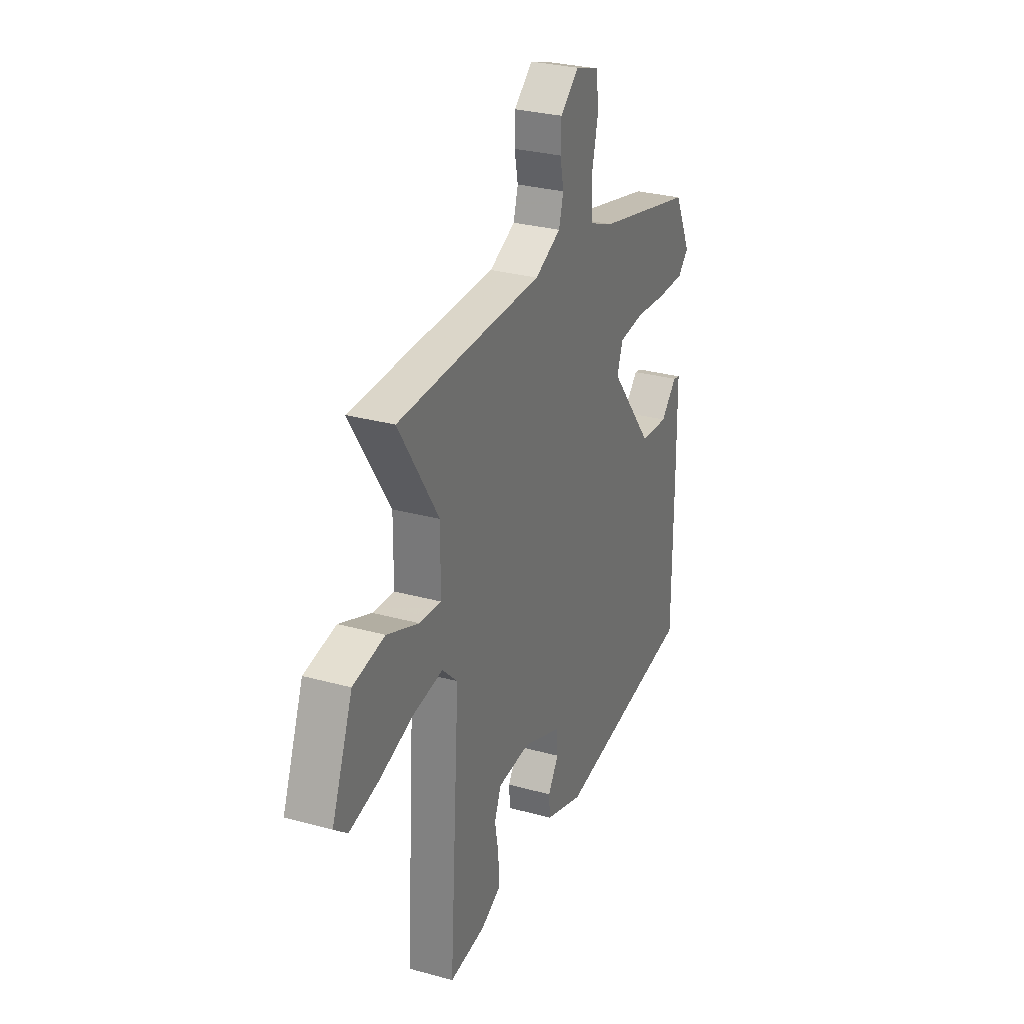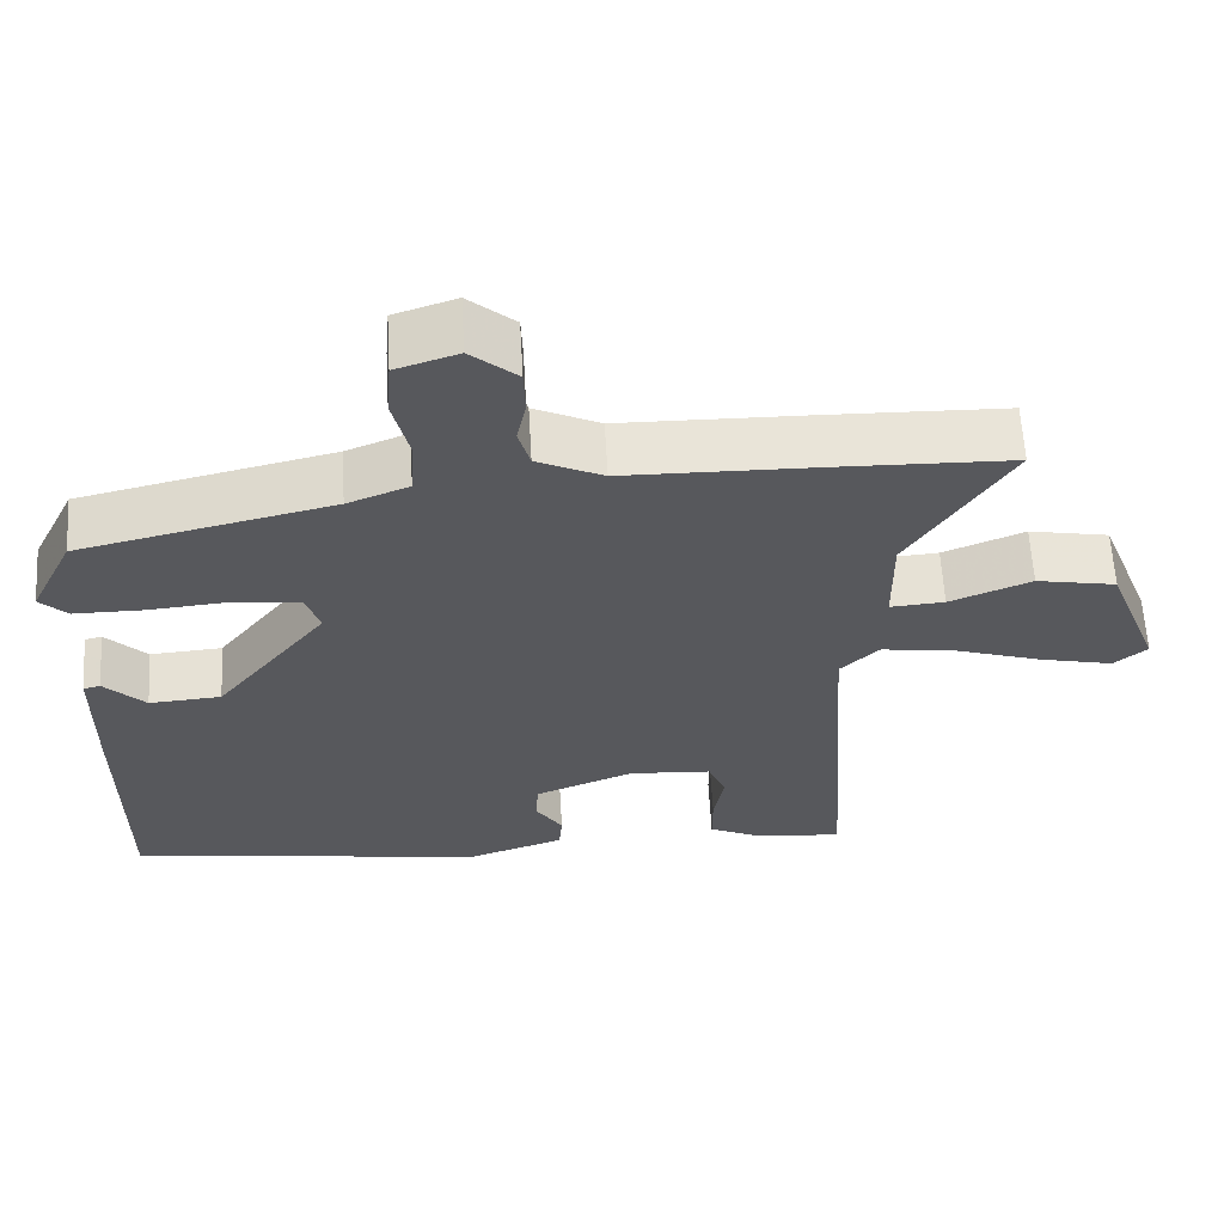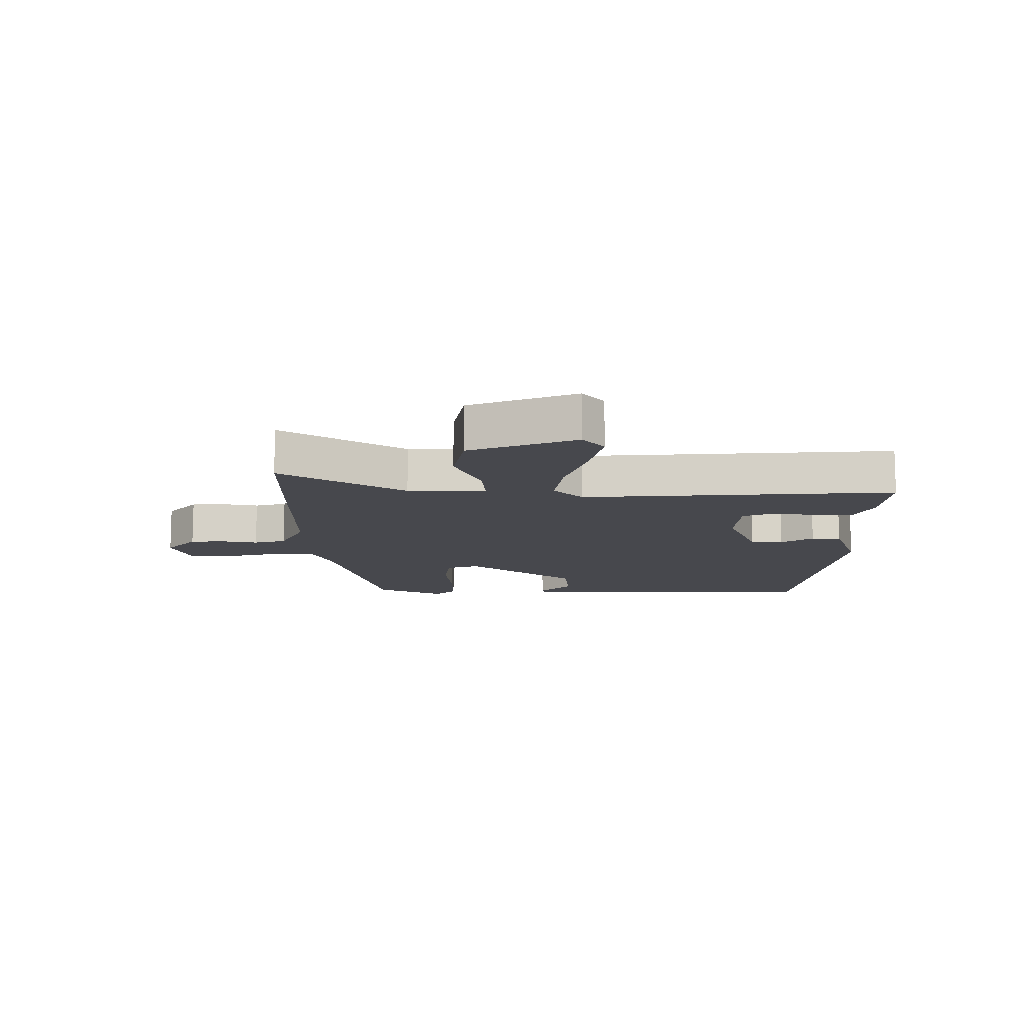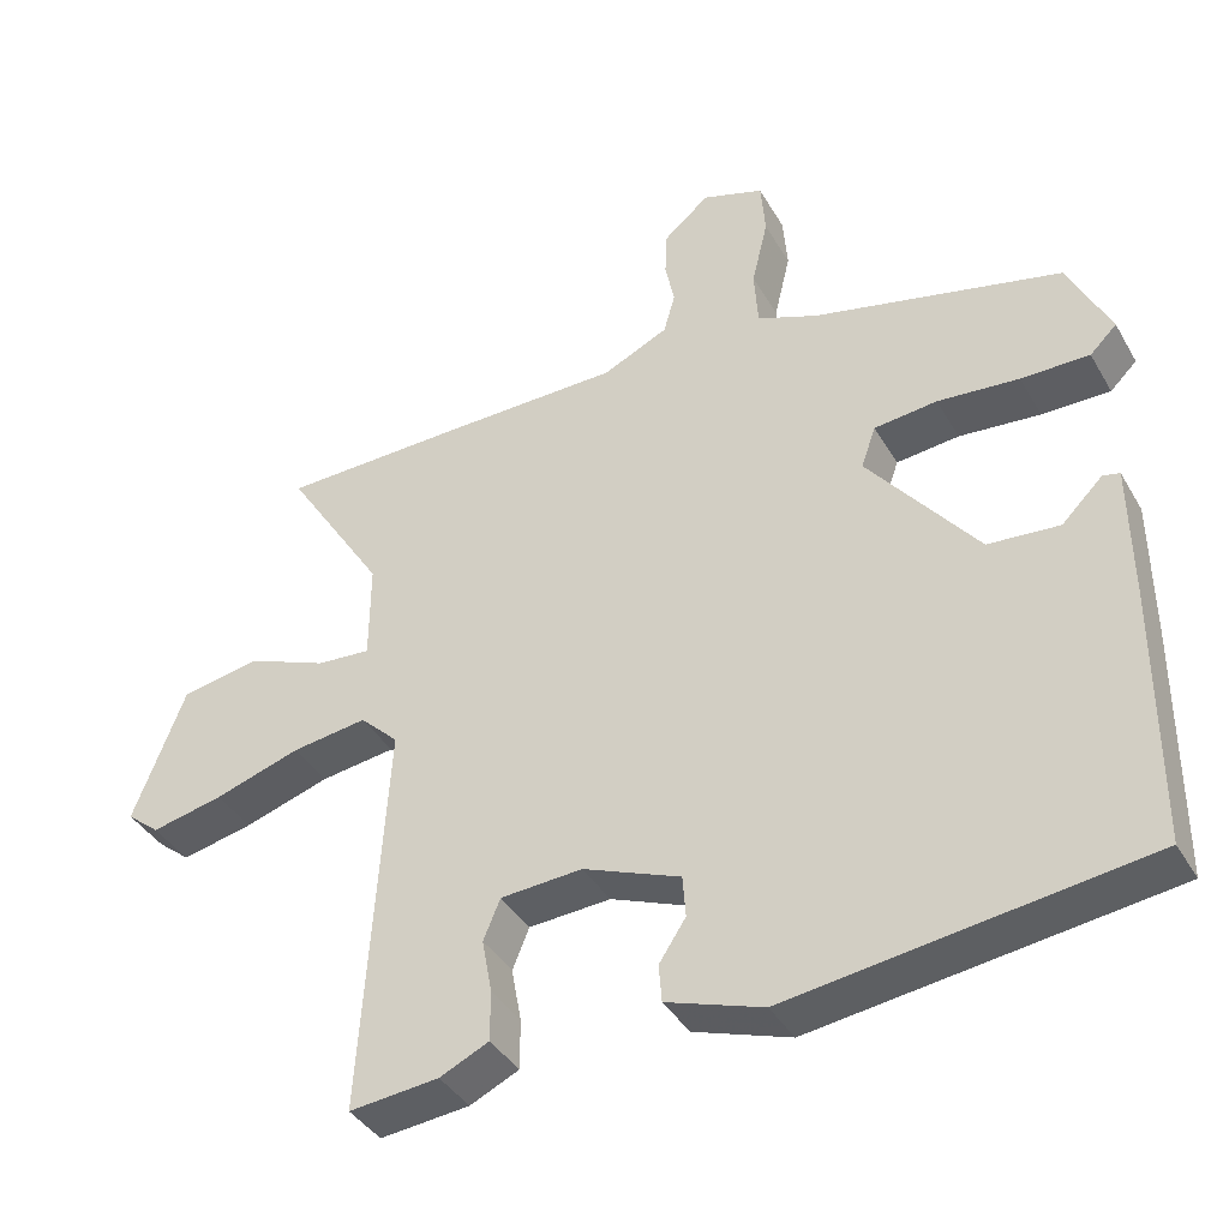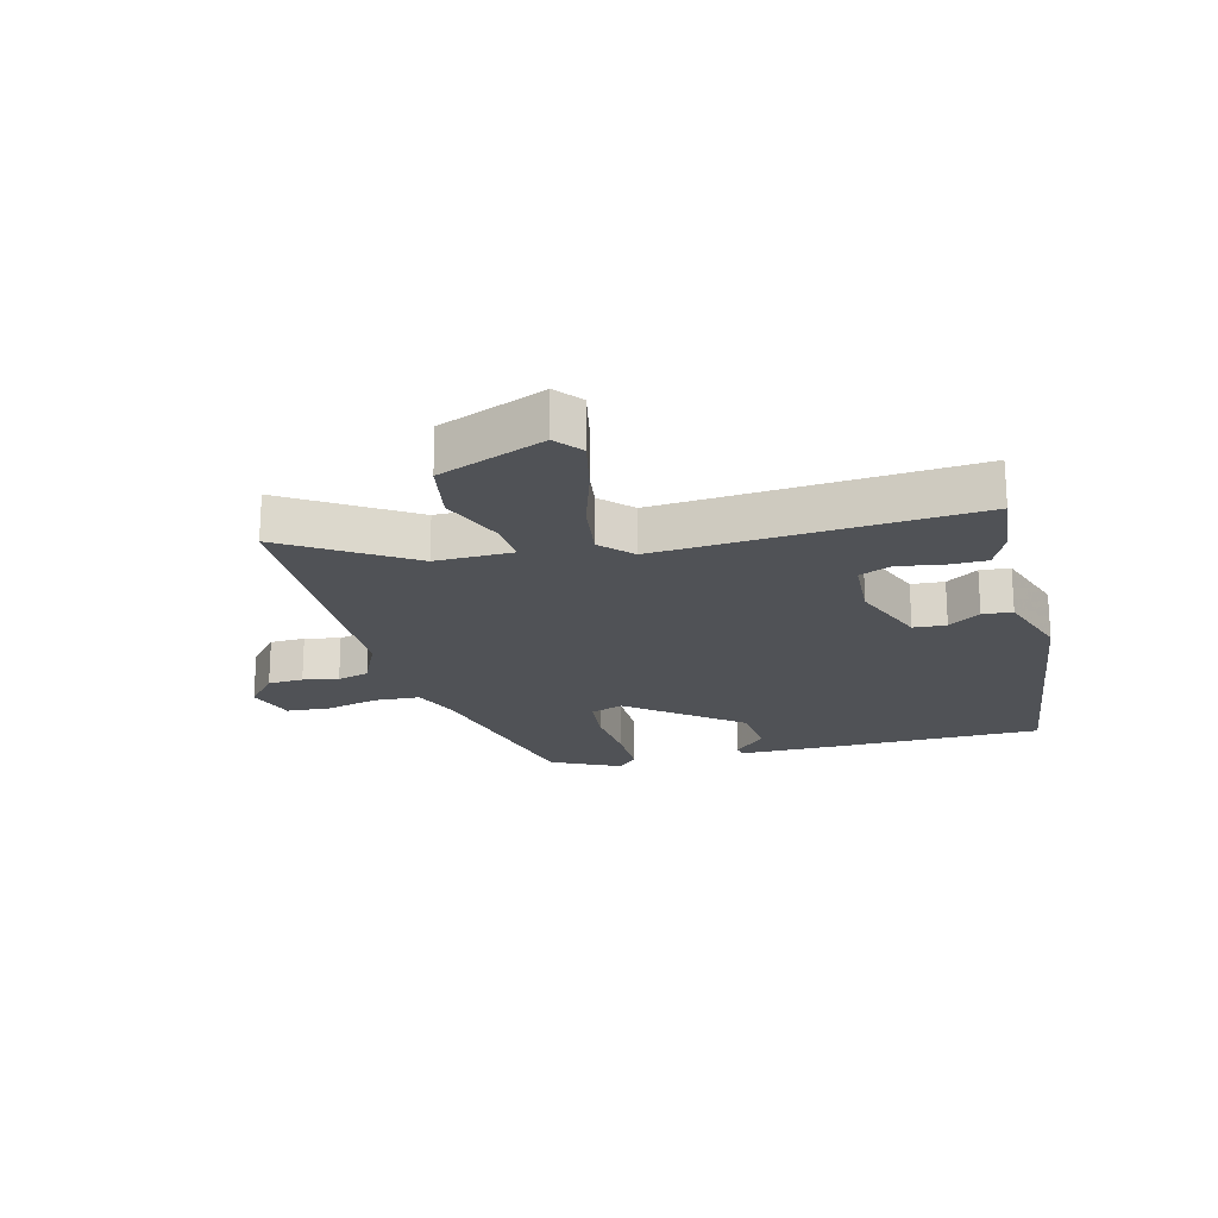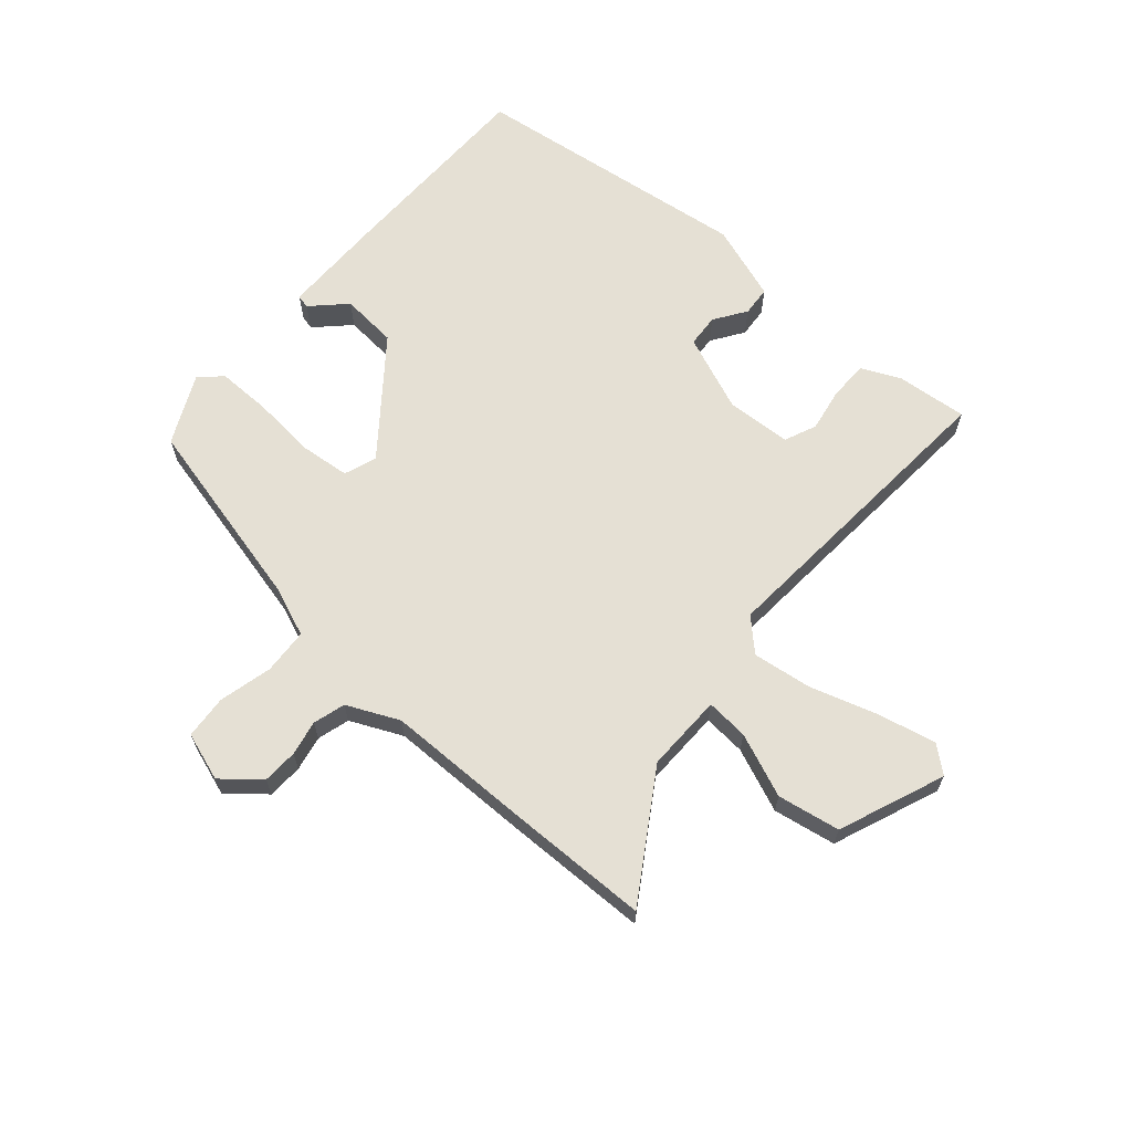
<metadata>
{"format":"obj","ext":"obj","renderer":"f3d","projection":"perspective","resolution":1024,"background":"white","views":[{"elev":28.9,"azim":112.4,"up":"+Z"},{"elev":61.2,"azim":-3.3,"up":"+Z"},{"elev":-11.8,"azim":90.3,"up":"+Y"},{"elev":-39.1,"azim":-152.7,"up":"+Z"},{"elev":-20.6,"azim":104.9,"up":"+Y"},{"elev":65.3,"azim":41.4,"up":"+Y"}]}
</metadata>
<code>
v -0.501 0.07 -0.451
v -0.502 0.07 -0.117
v -0.5 0.07 0.06
v -0.478 0.07 0.065
v -0.425 0.07 0.012
v -0.332 0.07 0.019
v -0.189 0.07 0.199
v -0.208 0.07 0.253
v -0.29 0.07 0.262
v -0.396 0.07 0.253
v -0.485 0.07 0.253
v -0.52 0.07 0.287
v -0.465 0.07 0.4
v -0.141 0.07 0.475
v -0.062 0.07 0.506
v -0.057 0.07 0.581
v -0.078 0.07 0.669
v -0.072 0.07 0.741
v 0.008 0.07 0.767
v 0.068 0.07 0.716
v 0.07 0.07 0.658
v 0.058 0.07 0.6
v 0.073 0.07 0.547
v 0.158 0.07 0.507
v 0.399 0.07 0.503
v 0.632 0.07 0.497
v 0.502 0.07 0.295
v 0.503 0.07 0.167
v 0.573 0.07 0.172
v 0.678 0.07 0.214
v 0.781 0.07 0.195
v 0.849 0.07 0.02
v 0.806 0.07 -0.015
v 0.712 0.07 0.006
v 0.6 0.07 0.042
v 0.502 0.07 0.056
v 0.452 0.07 0.008
v 0.485 0.07 -0.505
v 0.368 0.07 -0.493
v 0.304 0.07 -0.463
v 0.304 0.07 -0.398
v 0.317 0.07 -0.327
v 0.295 0.07 -0.274
v 0.188 0.07 -0.267
v 0.061 0.07 -0.317
v 0.057 0.07 -0.371
v 0.092 0.07 -0.424
v 0.088 0.07 -0.473
v -0.038 0.07 -0.515
v -0.501 0 -0.451
v -0.502 0 -0.117
v -0.5 0 0.06
v -0.478 0 0.065
v -0.425 0 0.012
v -0.332 0 0.019
v -0.189 0 0.199
v -0.208 0 0.253
v -0.29 0 0.262
v -0.396 0 0.253
v -0.485 0 0.253
v -0.52 0 0.287
v -0.465 0 0.4
v -0.141 0 0.475
v -0.062 0 0.506
v -0.057 0 0.581
v -0.078 0 0.669
v -0.072 0 0.741
v 0.008 0 0.767
v 0.068 0 0.716
v 0.07 0 0.658
v 0.058 0 0.6
v 0.073 0 0.547
v 0.158 0 0.507
v 0.399 0 0.503
v 0.632 0 0.497
v 0.502 0 0.295
v 0.503 0 0.167
v 0.573 0 0.172
v 0.678 0 0.214
v 0.781 0 0.195
v 0.849 0 0.02
v 0.806 0 -0.015
v 0.712 0 0.006
v 0.6 0 0.042
v 0.502 0 0.056
v 0.452 0 0.008
v 0.485 0 -0.505
v 0.368 0 -0.493
v 0.304 0 -0.463
v 0.304 0 -0.398
v 0.317 0 -0.327
v 0.295 0 -0.274
v 0.188 0 -0.267
v 0.061 0 -0.317
v 0.057 0 -0.371
v 0.092 0 -0.424
v 0.088 0 -0.473
v -0.038 0 -0.515
f 1 2 3
f 49 1 3
f 48 49 3
f 47 48 3
f 46 47 3
f 45 46 3
f 40 41 42
f 39 40 42
f 38 39 42
f 37 38 42
f 37 42 43
f 33 34 35
f 32 33 35
f 31 32 35
f 30 31 35
f 29 30 35
f 28 29 35 36
f 27 28 36 37
f 24 25 26 27
f 37 43 44
f 27 37 44
f 24 27 44
f 23 24 44
f 20 21 22
f 19 20 22
f 18 19 22
f 17 18 22
f 16 17 22
f 12 13 14
f 11 12 14
f 10 11 14
f 9 10 14
f 8 9 14 15
f 7 8 15
f 3 4 5
f 45 3 5
f 45 5 6
f 23 44 45
f 22 23 45
f 16 22 45
f 15 16 45
f 7 15 45
f 6 7 45
f 52 51 50
f 52 50 98
f 52 98 97
f 52 97 96
f 52 96 95
f 52 95 94
f 91 90 89
f 91 89 88
f 91 88 87
f 91 87 86
f 92 91 86
f 84 83 82
f 84 82 81
f 84 81 80
f 84 80 79
f 84 79 78
f 85 84 78 77
f 86 85 77 76
f 76 75 74 73
f 93 92 86
f 93 86 76
f 93 76 73
f 93 73 72
f 71 70 69
f 71 69 68
f 71 68 67
f 71 67 66
f 71 66 65
f 63 62 61
f 63 61 60
f 63 60 59
f 63 59 58
f 64 63 58 57
f 64 57 56
f 54 53 52
f 54 52 94
f 55 54 94
f 94 93 72
f 94 72 71
f 94 71 65
f 94 65 64
f 94 64 56
f 94 56 55
f 1 50 51 2
f 2 51 52 3
f 3 52 53 4
f 4 53 54 5
f 5 54 55 6
f 6 55 56 7
f 7 56 57 8
f 8 57 58 9
f 9 58 59 10
f 10 59 60 11
f 11 60 61 12
f 12 61 62 13
f 13 62 63 14
f 14 63 64 15
f 15 64 65 16
f 16 65 66 17
f 17 66 67 18
f 18 67 68 19
f 19 68 69 20
f 20 69 70 21
f 21 70 71 22
f 22 71 72 23
f 23 72 73 24
f 24 73 74 25
f 25 74 75 26
f 26 75 76 27
f 27 76 77 28
f 28 77 78 29
f 29 78 79 30
f 30 79 80 31
f 31 80 81 32
f 32 81 82 33
f 33 82 83 34
f 34 83 84 35
f 35 84 85 36
f 36 85 86 37
f 37 86 87 38
f 38 87 88 39
f 39 88 89 40
f 40 89 90 41
f 41 90 91 42
f 42 91 92 43
f 43 92 93 44
f 44 93 94 45
f 45 94 95 46
f 46 95 96 47
f 47 96 97 48
f 48 97 98 49
f 49 98 50 1

</code>
